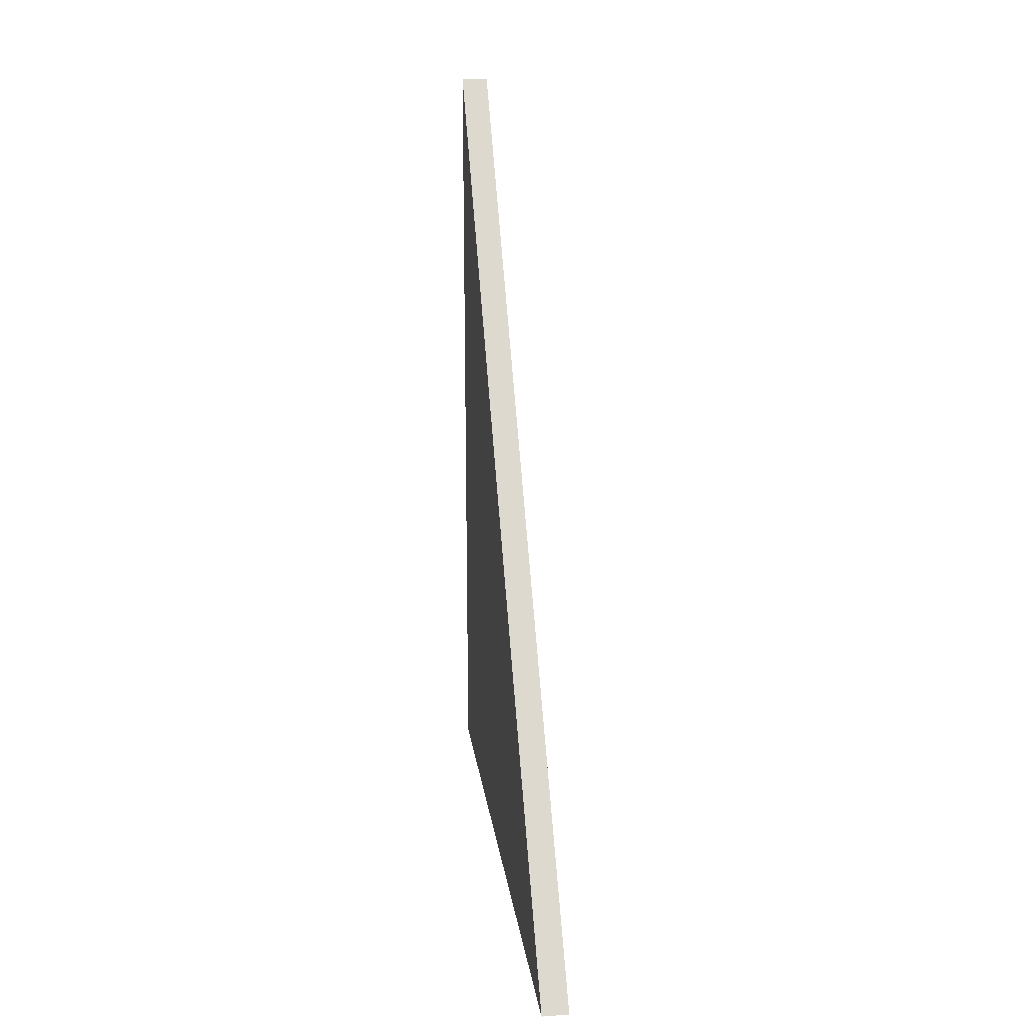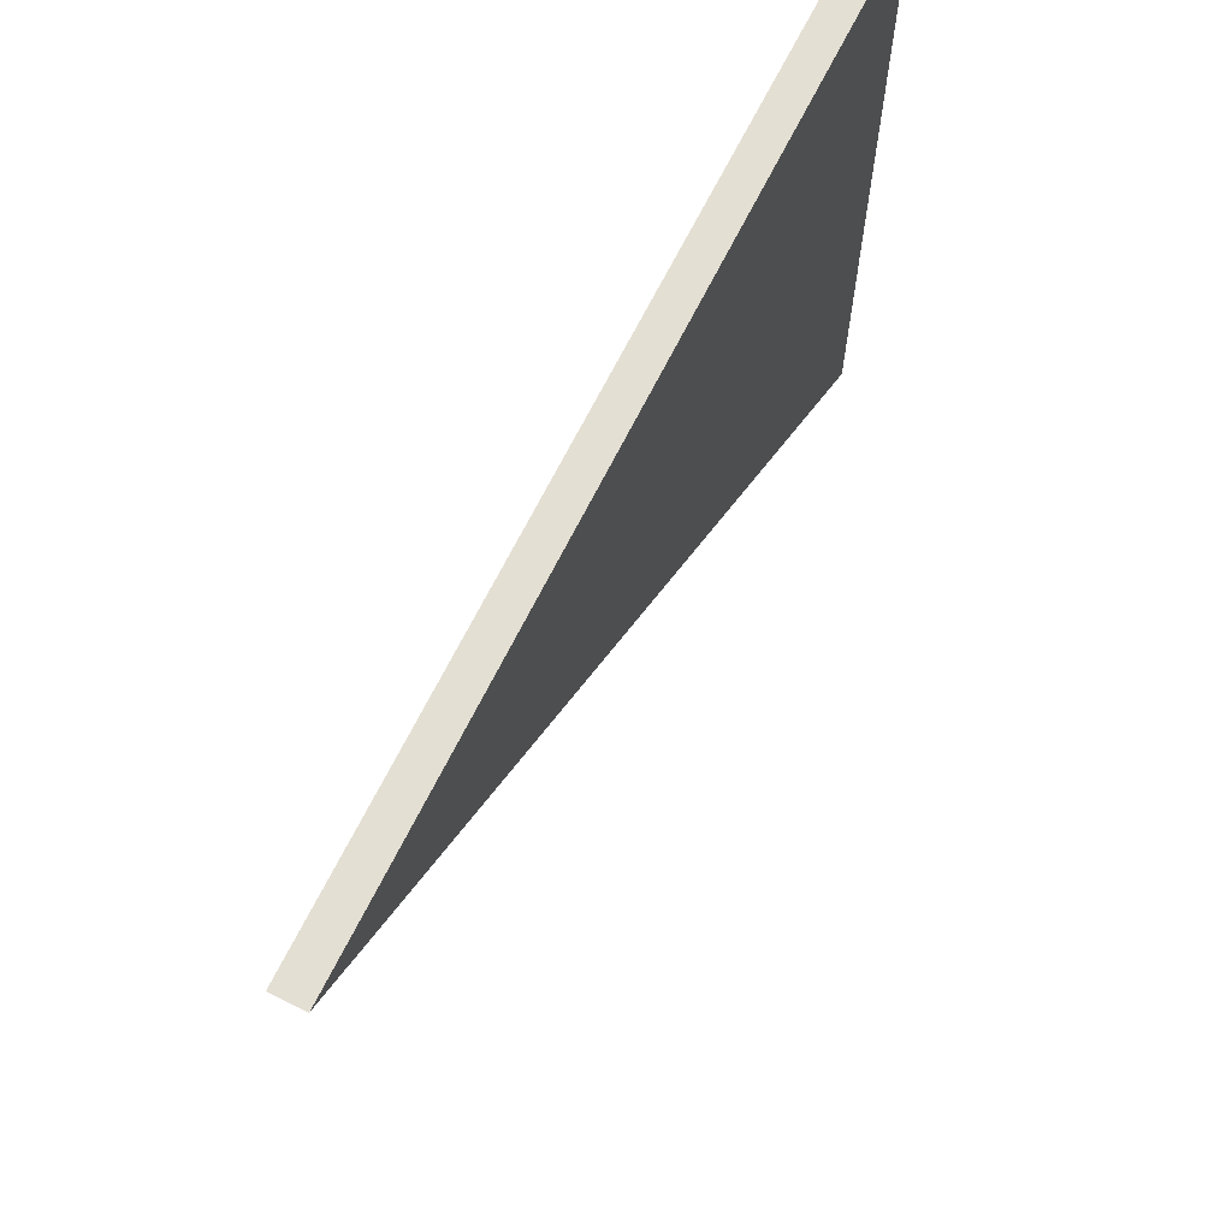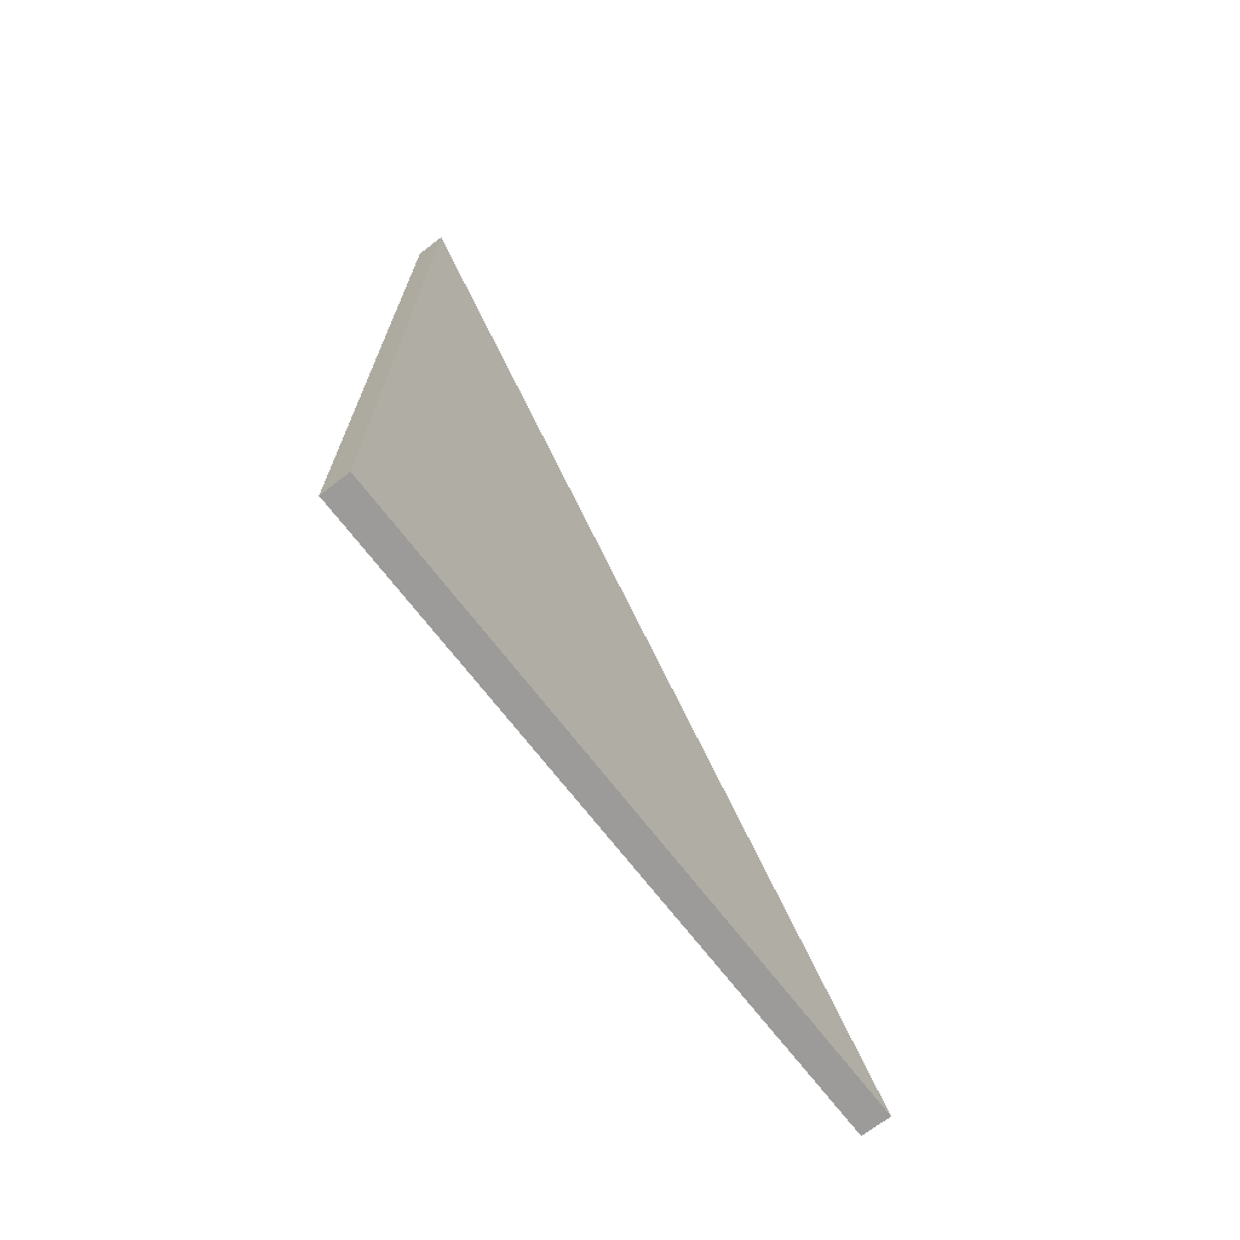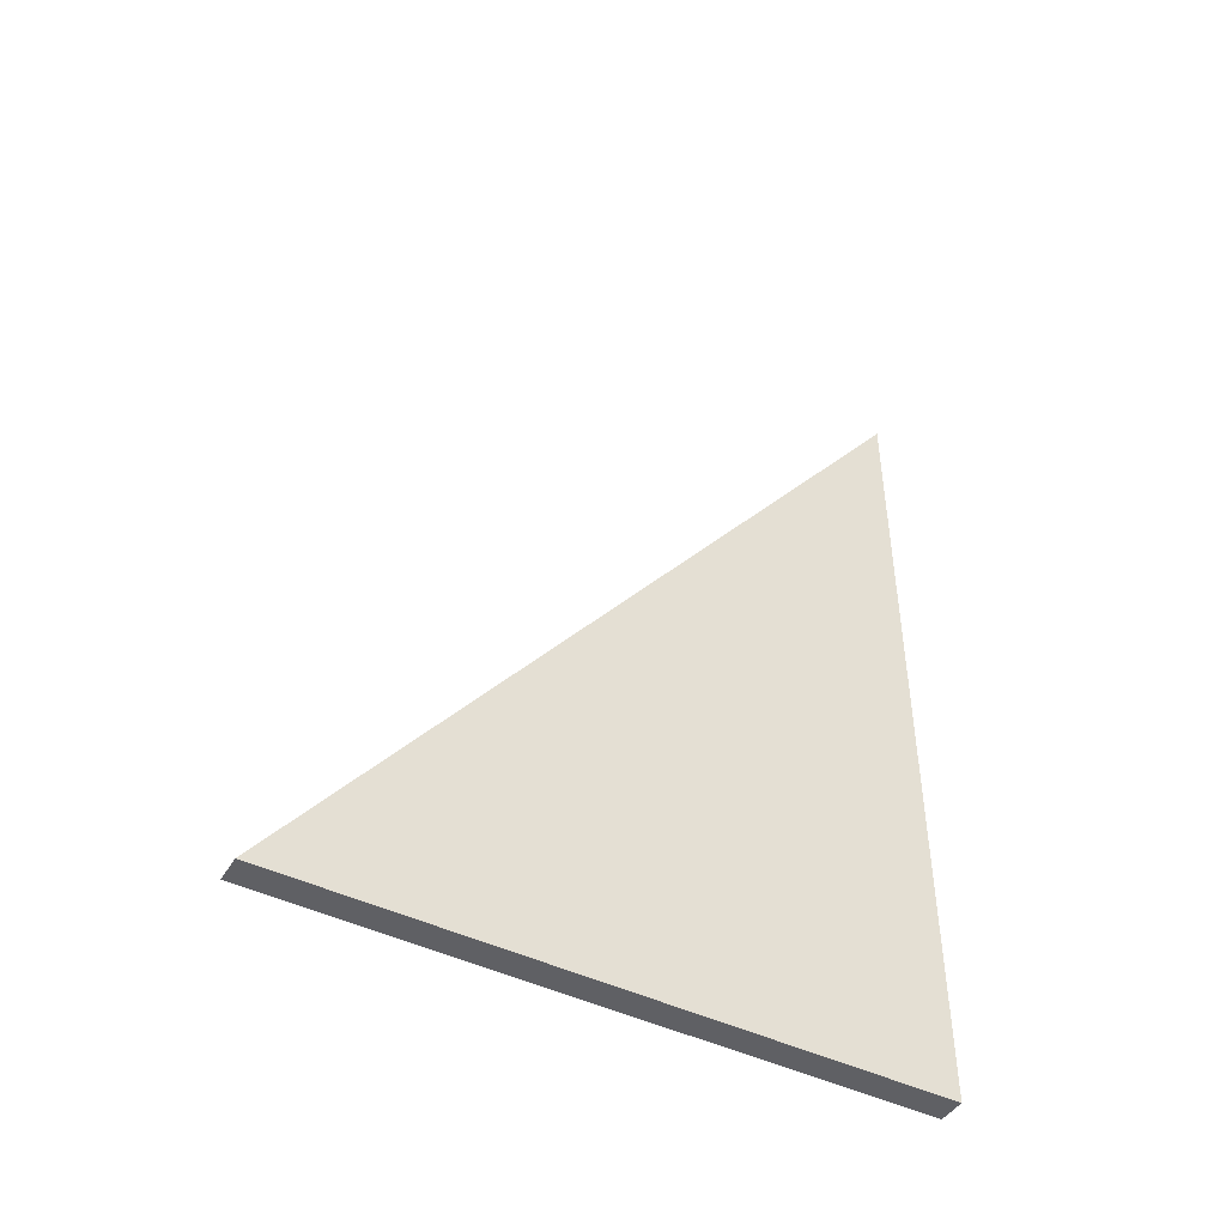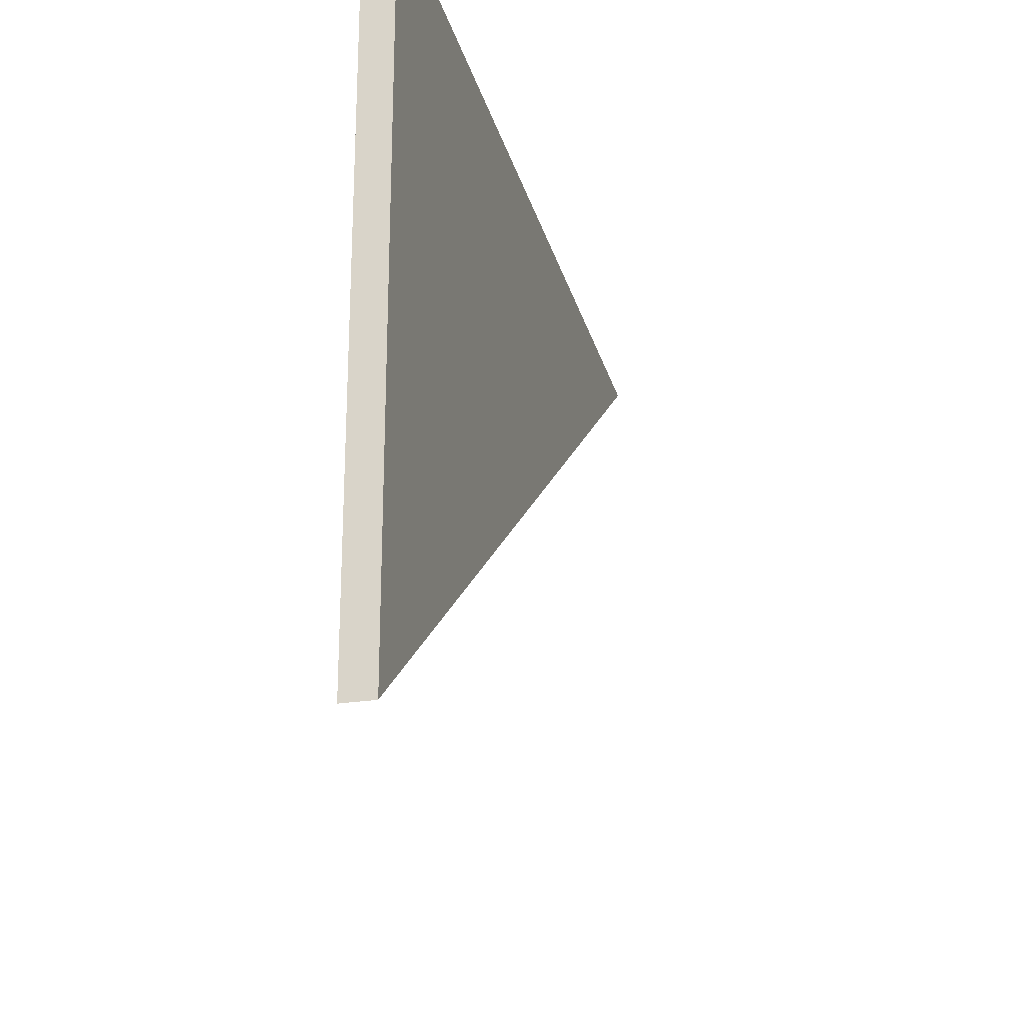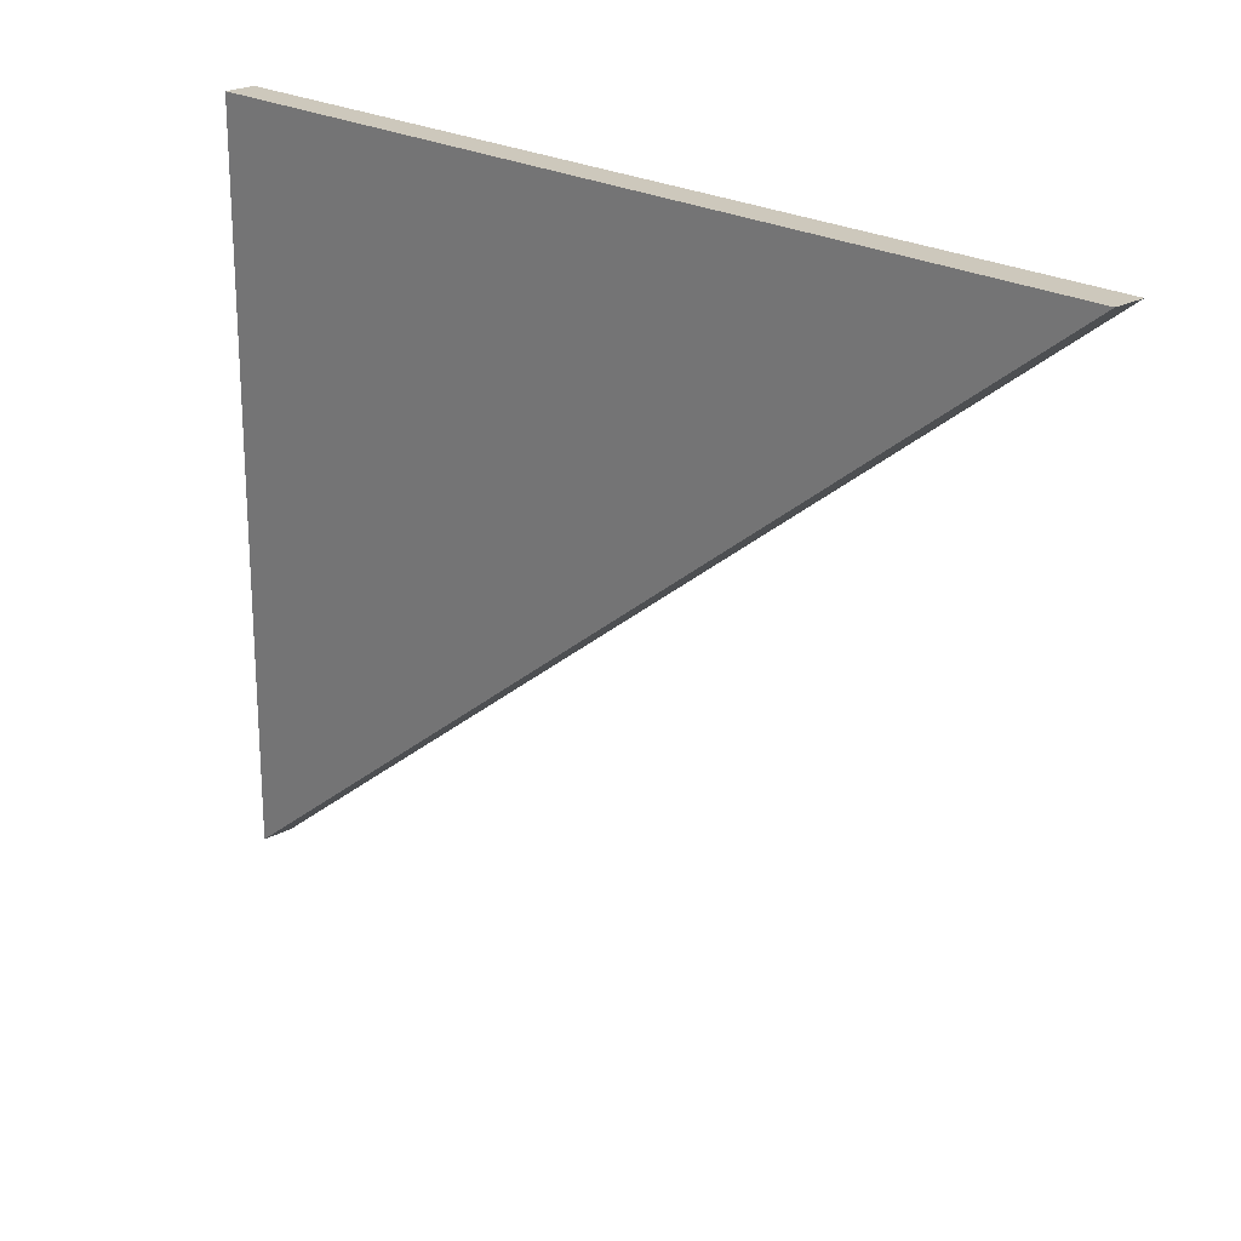
<metadata>
{"format":"obj","ext":"obj","renderer":"f3d","projection":"perspective","resolution":1024,"background":"white","views":[{"elev":20.1,"azim":172.2,"up":"+Y"},{"elev":66.5,"azim":-153.8,"up":"+Z"},{"elev":-69.7,"azim":37.4,"up":"+Y"},{"elev":-45.0,"azim":-119.7,"up":"+Y"},{"elev":-24.3,"azim":13.9,"up":"+Z"},{"elev":22.2,"azim":135.7,"up":"+Z"}]}
</metadata>
<code>
g Device_Prop_Box_01_v_008
v -0.0127 0.5066 0.1931
v -0.0127 -0.2532 -0.3862
v -0.0127 -0.2532 0.1931
v 0.0127 -0.2532 0.1931
v 0.0127 0.1725 -0.06141
v 0.0127 0.5063 0.1931
v 0.0127 -0.2532 -0.386
v 0.0127 -0.2532 0.1931
v 0.001563 -0.2532 -0.3861
v 0.0127 -0.2532 -0.386
v -0.0127 -0.2532 -0.3862
v -0.0127 -0.2532 0.1931
v -0.0127 -0.2532 0.1931
v -0.003966 0.5065 0.1931
v -0.0127 0.5066 0.1931
v 0.0127 0.5063 0.1931
v 0.0127 -0.2532 0.1931
v 0.0127 0.1725 -0.06141
v -0.003966 0.5065 0.1931
v 0.0127 0.5063 0.1931
v -0.0127 -0.2532 -0.3862
v -0.0127 0.5066 0.1931
v 0.001563 -0.2532 -0.3861
v 0.0127 -0.2532 -0.386
g Device_Prop_Box_01_v_008_0
f 3 2 1
f 6 5 4
f 4 5 7
f 10 9 8
f 9 11 8
f 12 8 11
f 15 14 13
f 14 16 13
f 17 13 16
f 20 19 18
f 19 21 18
f 22 21 19
f 21 23 18
f 23 24 18

</code>
